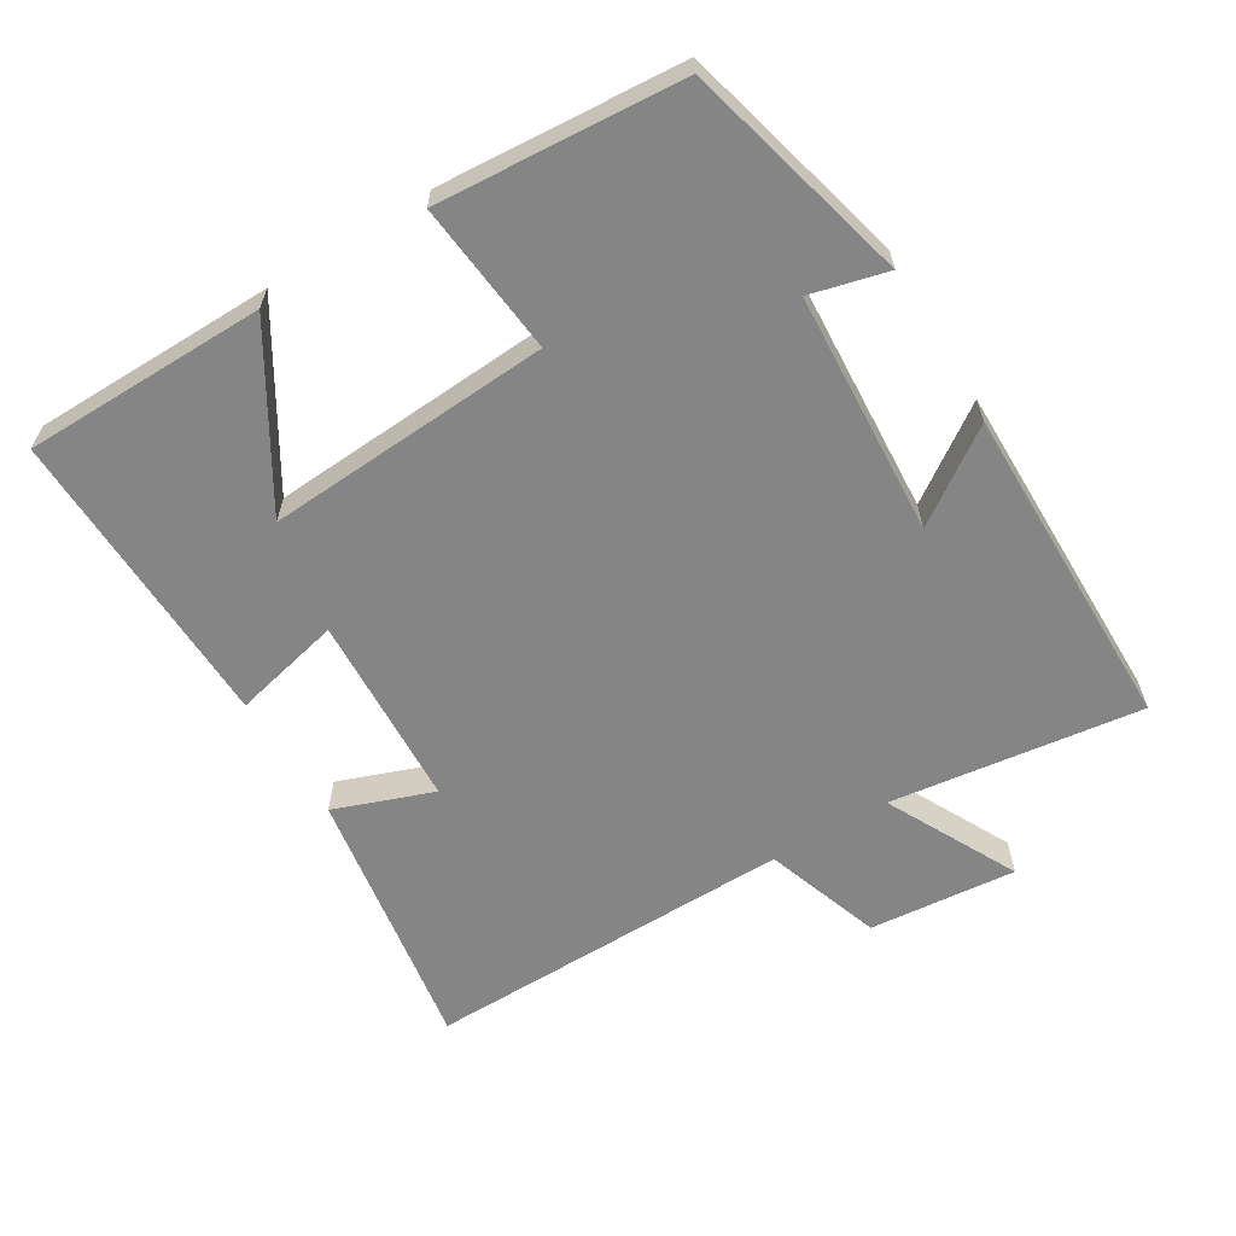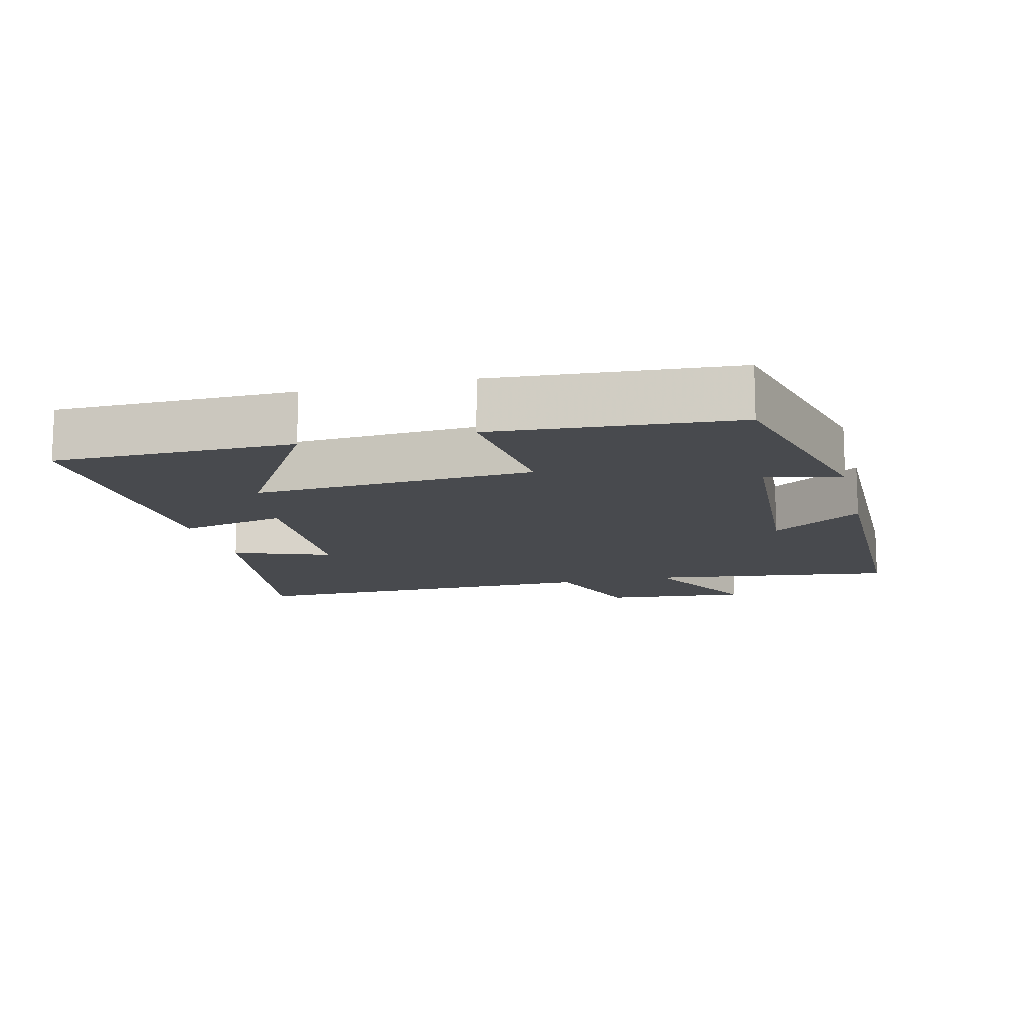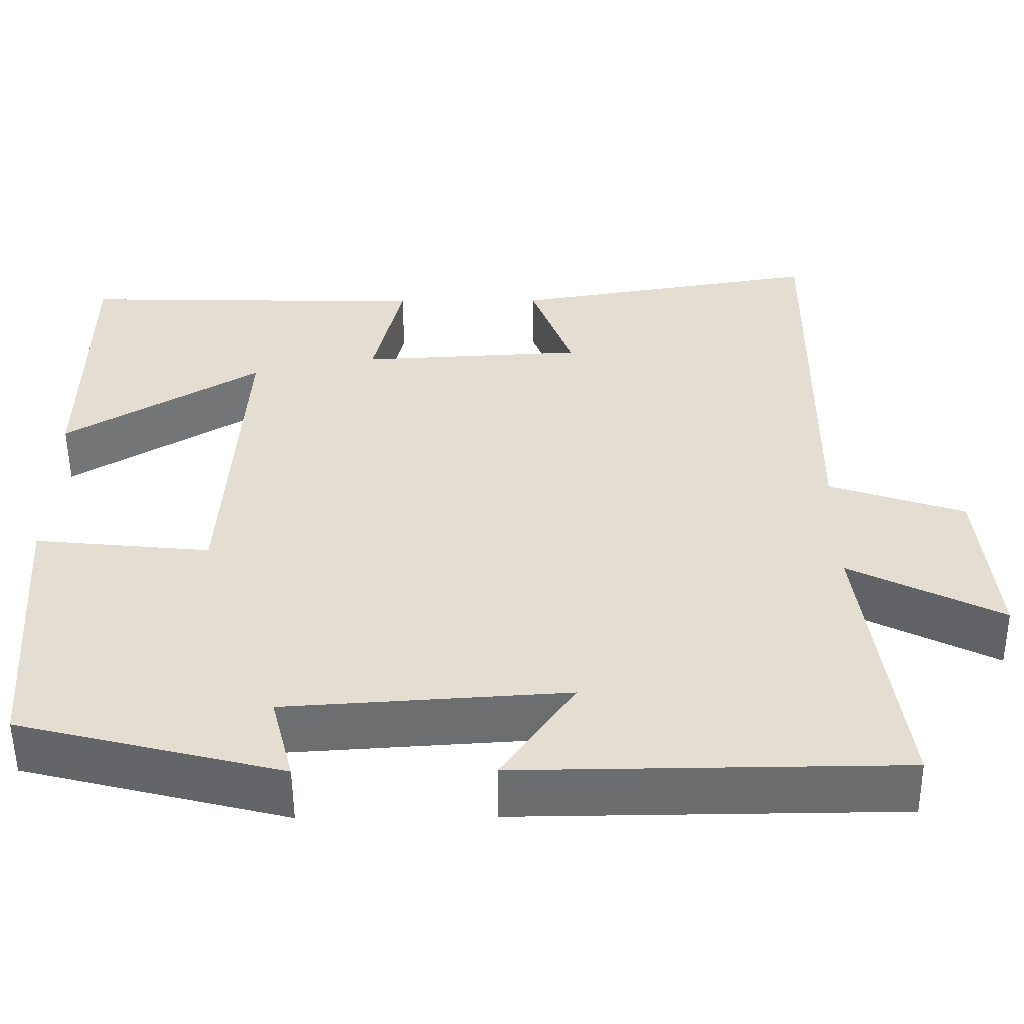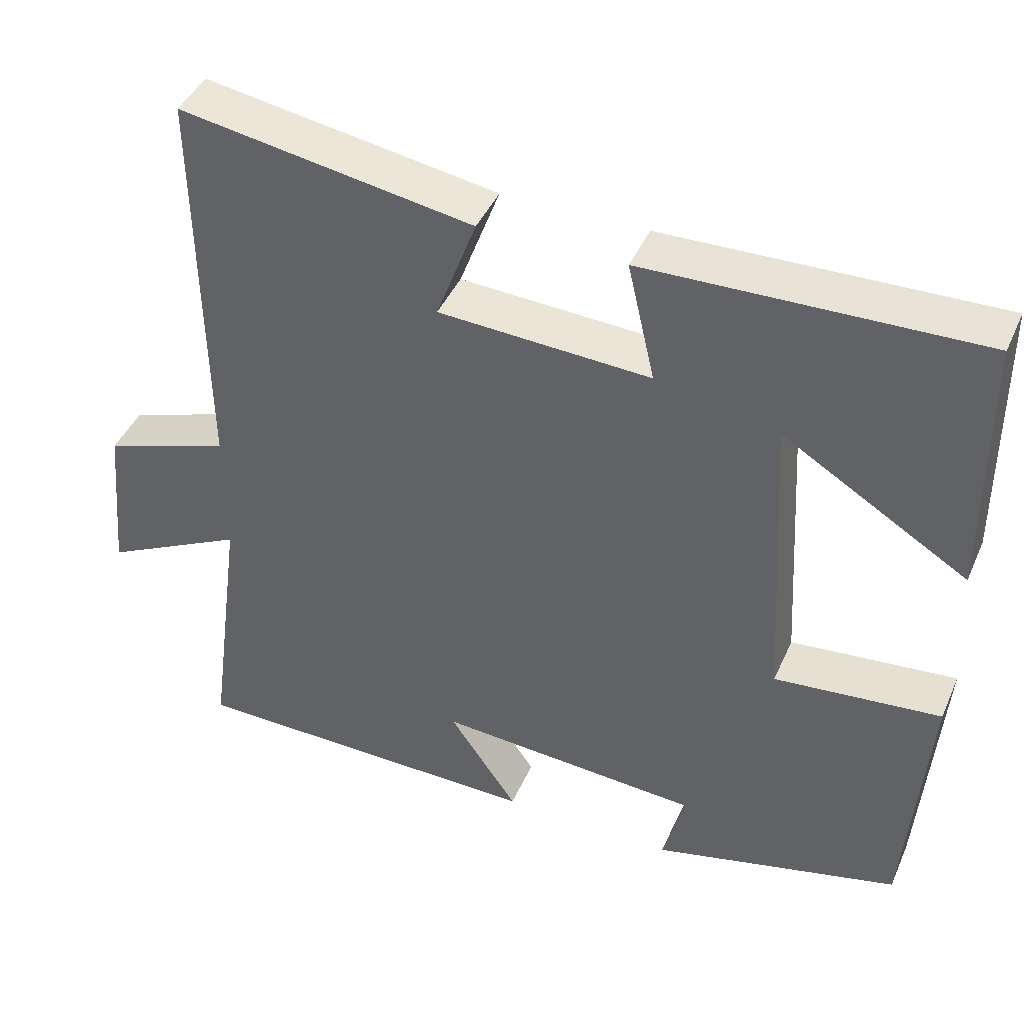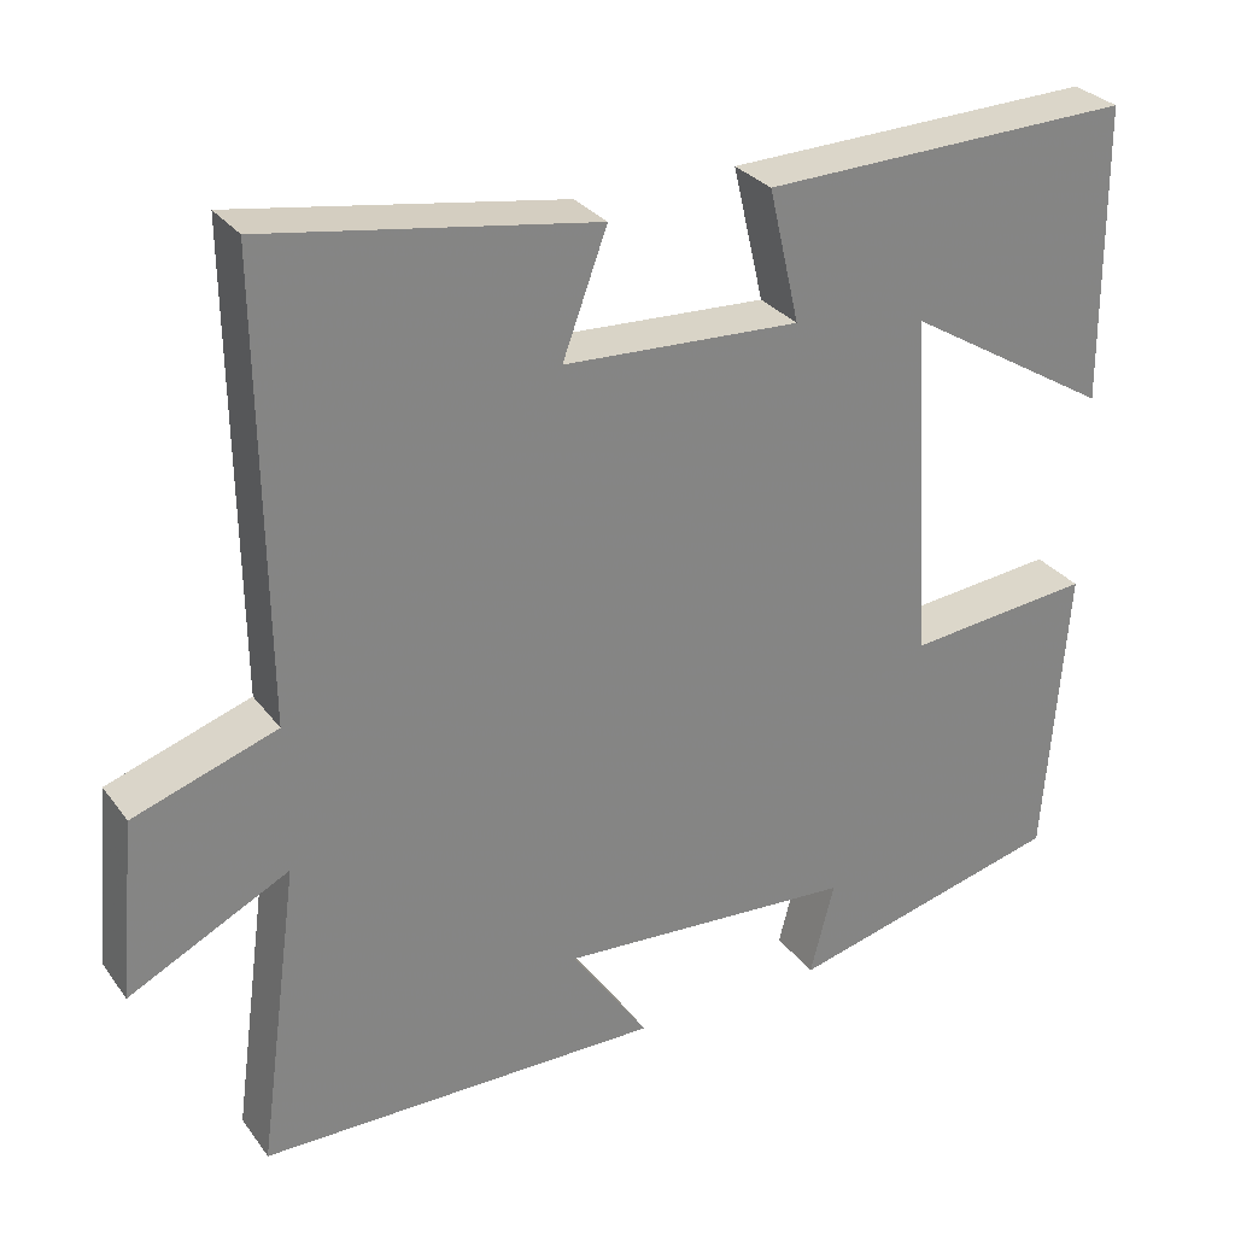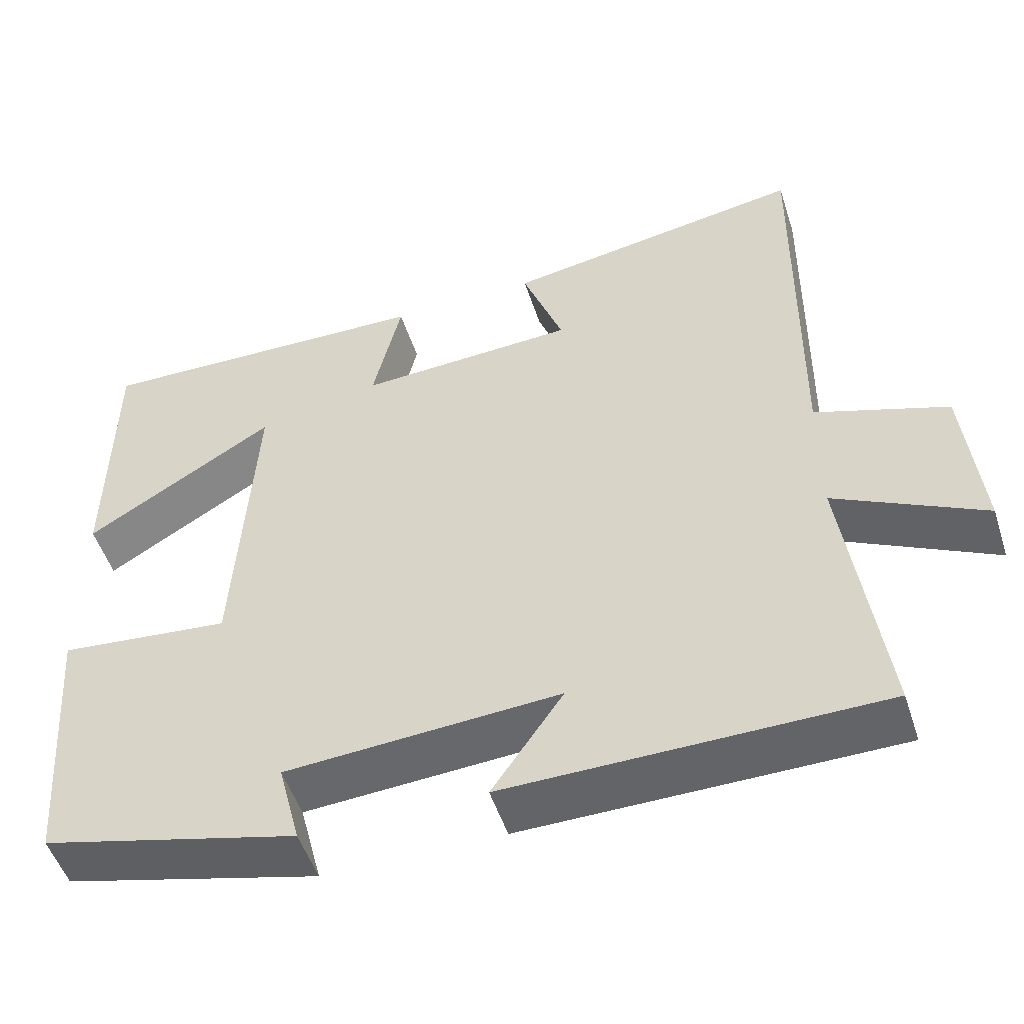
<metadata>
{"format":"obj","ext":"obj","renderer":"f3d","projection":"perspective","resolution":1024,"background":"white","views":[{"elev":-61.7,"azim":121.4,"up":"+Y"},{"elev":-12.9,"azim":104.0,"up":"+Y"},{"elev":-53.9,"azim":-179.5,"up":"+Z"},{"elev":43.1,"azim":22.8,"up":"+Z"},{"elev":29.4,"azim":-29.4,"up":"+Z"},{"elev":-51.1,"azim":-162.2,"up":"+Z"}]}
</metadata>
<code>
v -0.548 0.07 -0.496
v -0.5 0.07 -0.138
v -0.687 0.07 -0.233
v -0.667 0.07 -0.023
v -0.5 0.07 0.034
v -0.506 0.07 0.562
v -0.124 0.07 0.5
v -0.176 0.07 0.359
v 0.1 0.07 0.345
v 0.064 0.07 0.5
v 0.497 0.07 0.512
v 0.5 0.07 0.167
v 0.259 0.07 0.313
v 0.283 0.07 -0.093
v 0.5 0.07 -0.071
v 0.474 0.07 -0.418
v 0.15 0.07 -0.5
v 0.178 0.07 -0.391
v -0.168 0.07 -0.369
v -0.078 0.07 -0.5
v -0.548 0 -0.496
v -0.5 0 -0.138
v -0.687 0 -0.233
v -0.667 0 -0.023
v -0.5 0 0.034
v -0.506 0 0.562
v -0.124 0 0.5
v -0.176 0 0.359
v 0.1 0 0.345
v 0.064 0 0.5
v 0.497 0 0.512
v 0.5 0 0.167
v 0.259 0 0.313
v 0.283 0 -0.093
v 0.5 0 -0.071
v 0.474 0 -0.418
v 0.15 0 -0.5
v 0.178 0 -0.391
v -0.168 0 -0.369
v -0.078 0 -0.5
f 19 20 1 2
f 18 19 2
f 15 16 17 18
f 14 15 18
f 13 14 18 2
f 10 11 12 13
f 9 10 13
f 8 9 13 2
f 5 6 7 8
f 5 8 2 3
f 3 4 5
f 22 21 40 39
f 22 39 38
f 38 37 36 35
f 38 35 34
f 22 38 34 33
f 33 32 31 30
f 33 30 29
f 22 33 29 28
f 28 27 26 25
f 23 22 28 25
f 25 24 23
f 1 21 22 2
f 2 22 23 3
f 3 23 24 4
f 4 24 25 5
f 5 25 26 6
f 6 26 27 7
f 7 27 28 8
f 8 28 29 9
f 9 29 30 10
f 10 30 31 11
f 11 31 32 12
f 12 32 33 13
f 13 33 34 14
f 14 34 35 15
f 15 35 36 16
f 16 36 37 17
f 17 37 38 18
f 18 38 39 19
f 19 39 40 20
f 20 40 21 1

</code>
